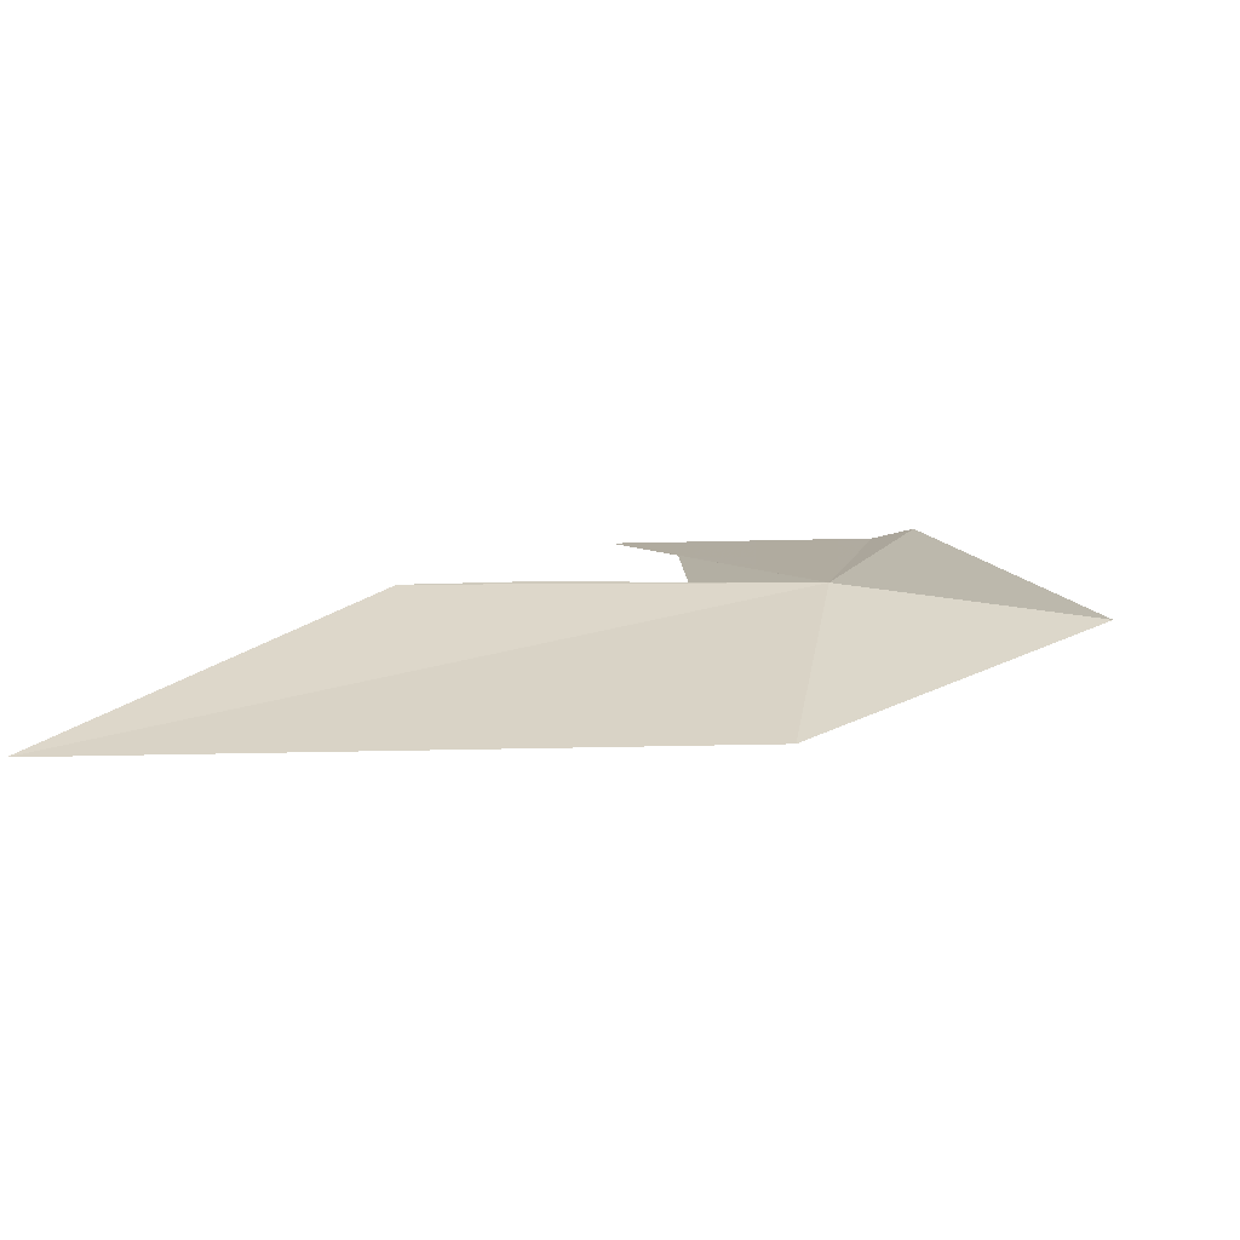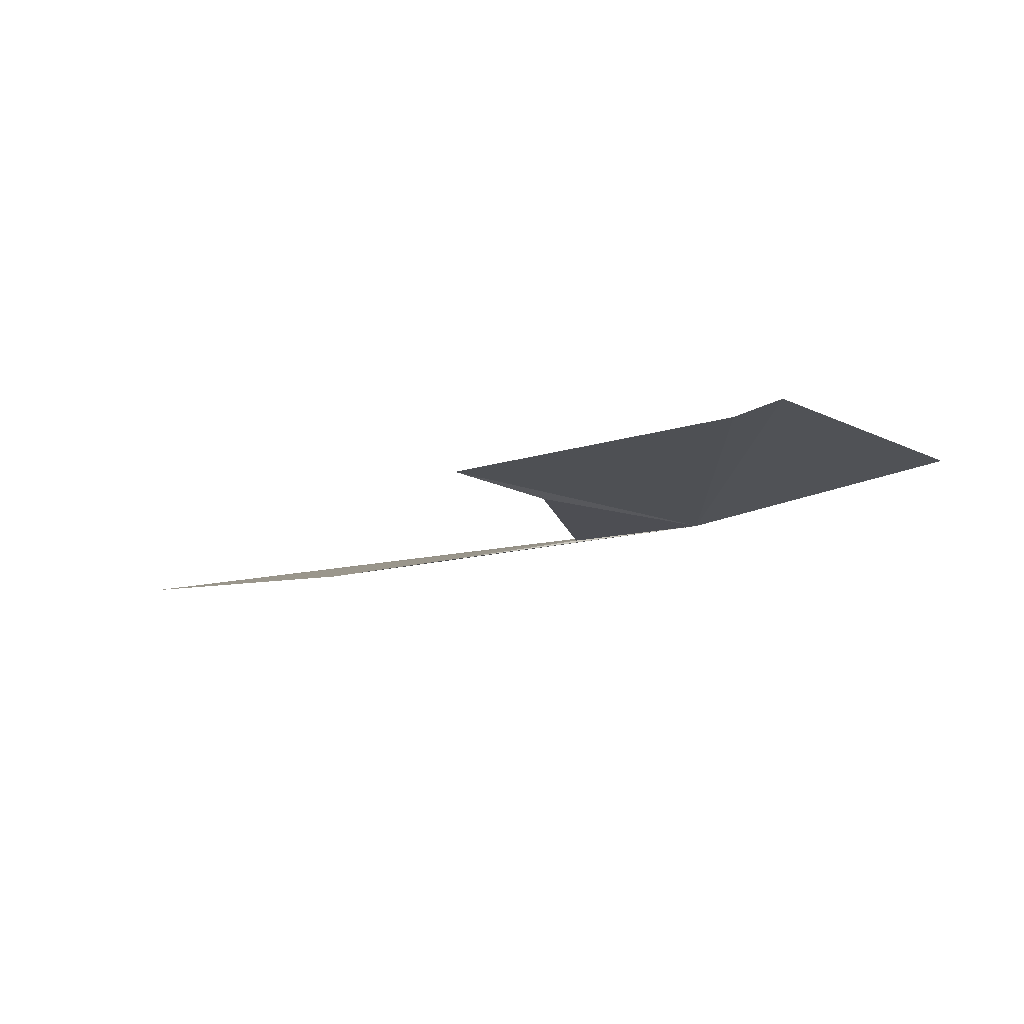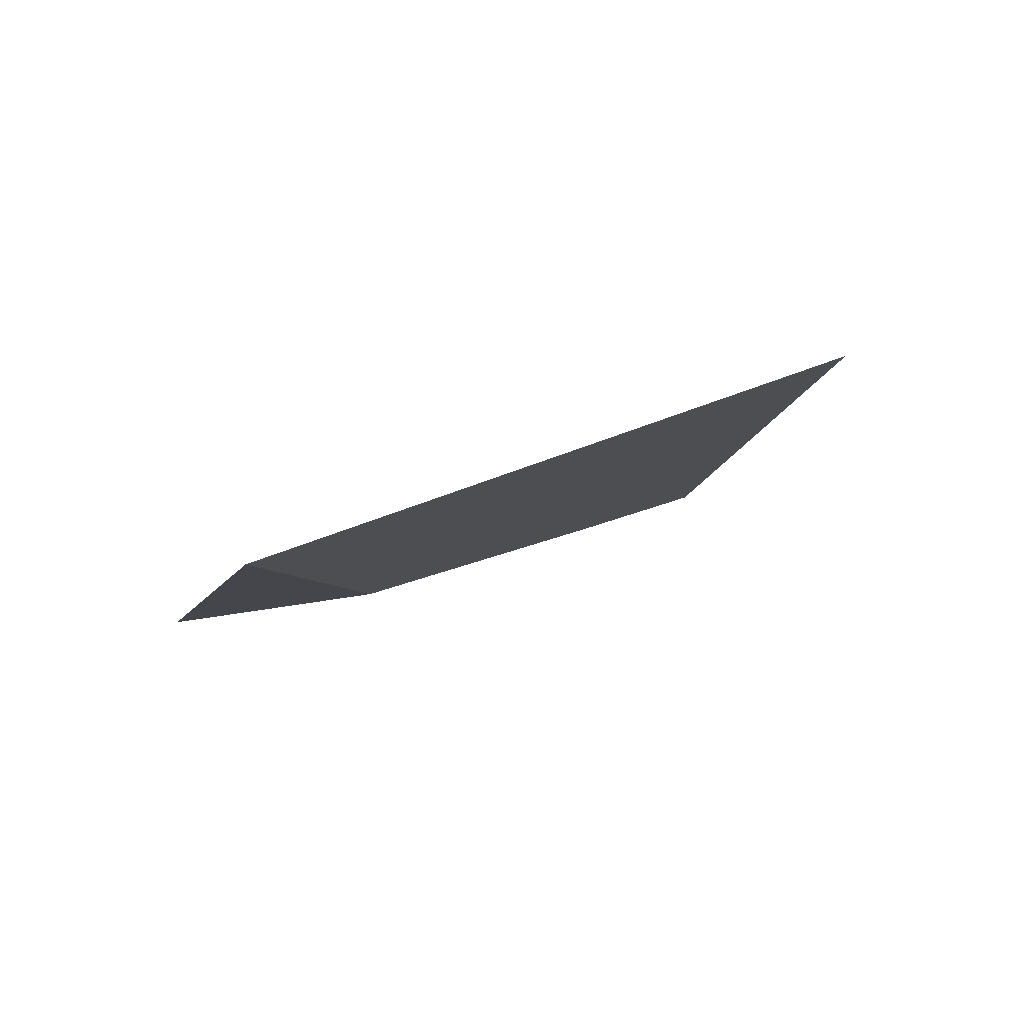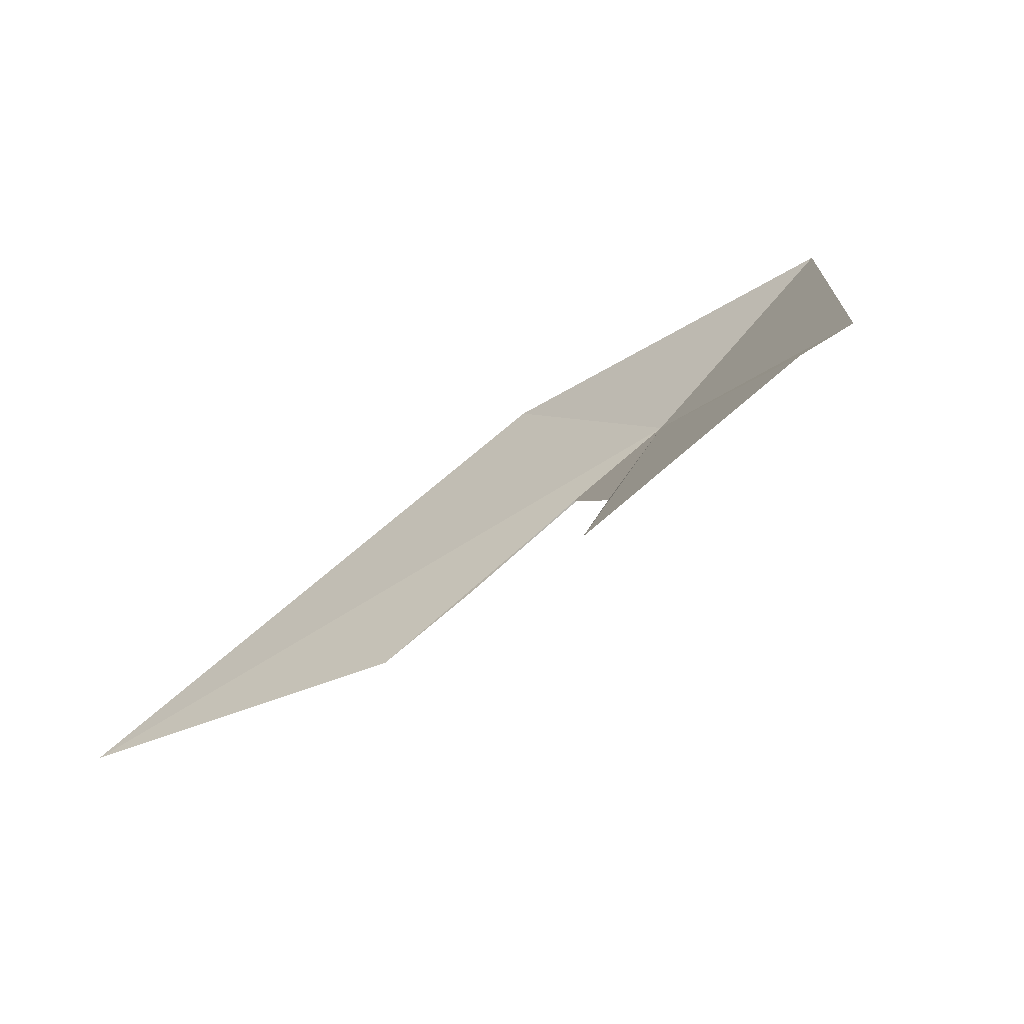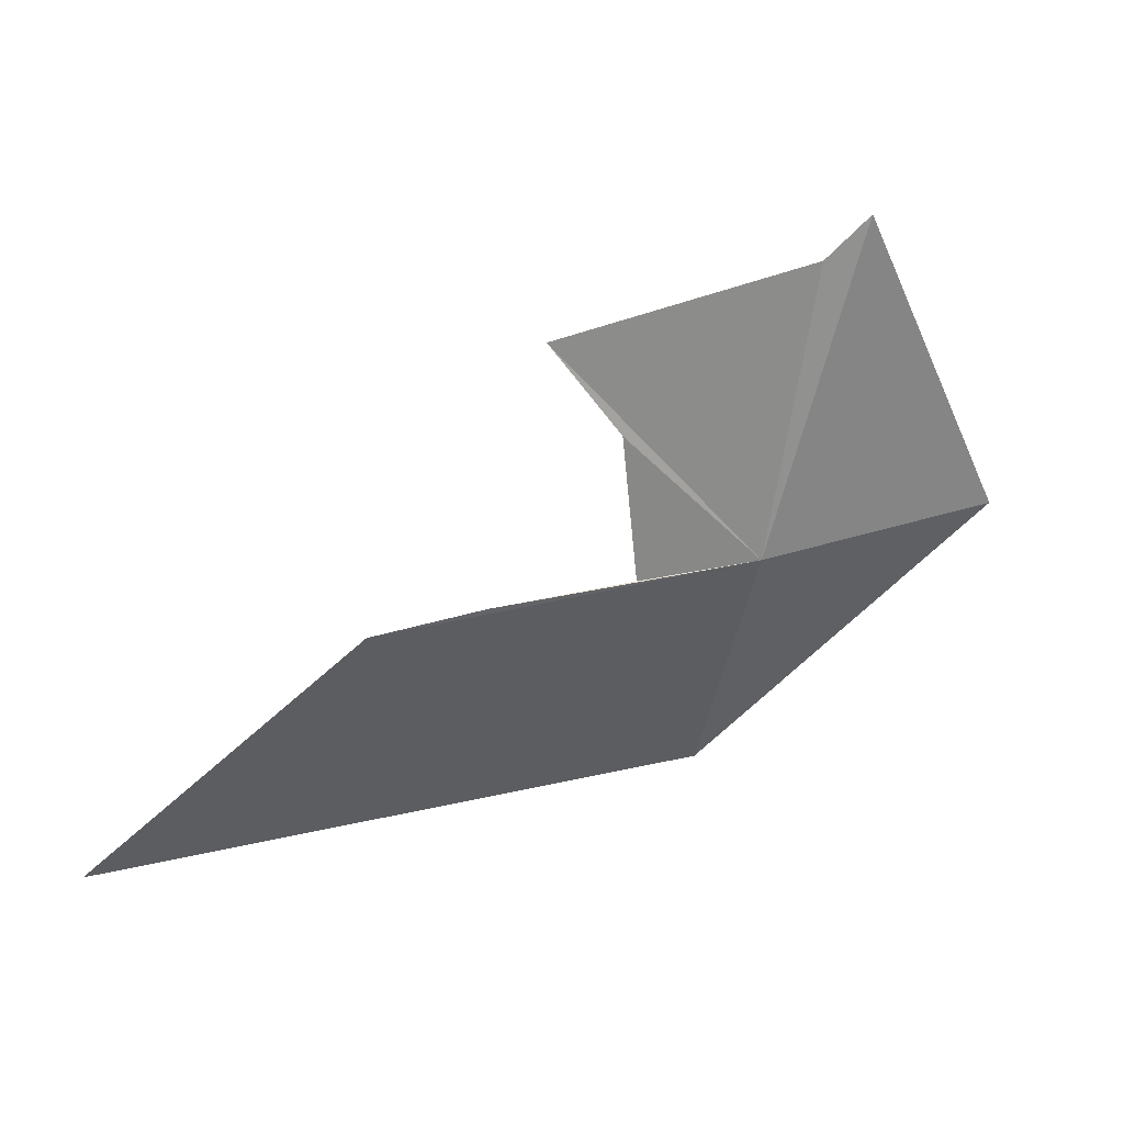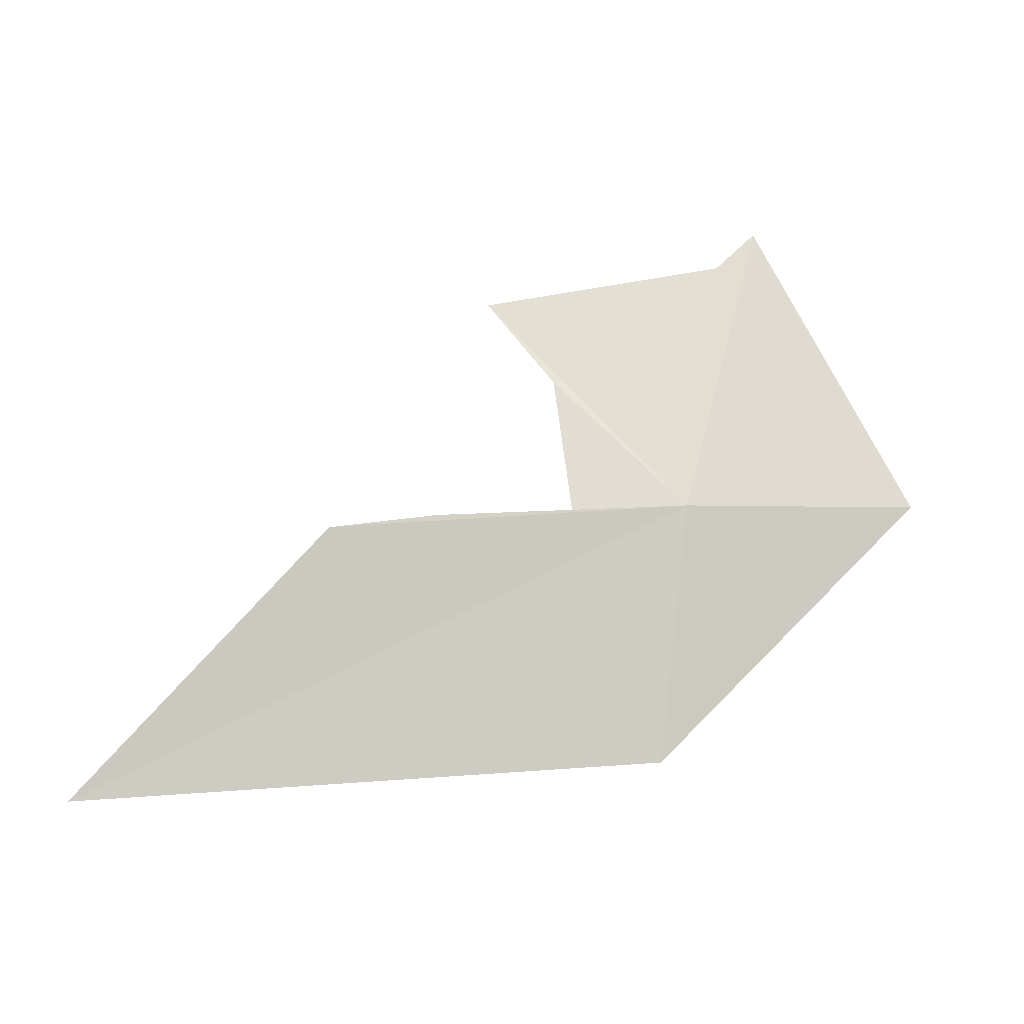
<metadata>
{"format":"obj","ext":"obj","renderer":"f3d","projection":"perspective","resolution":1024,"background":"white","views":[{"elev":-22.6,"azim":12.3,"up":"+Z"},{"elev":39.0,"azim":2.1,"up":"+Y"},{"elev":-51.7,"azim":-149.1,"up":"+Y"},{"elev":54.8,"azim":-40.2,"up":"+Y"},{"elev":-7.4,"azim":-11.9,"up":"+Y"},{"elev":34.9,"azim":6.6,"up":"+Z"}]}
</metadata>
<code>
v 5.463 22.5 14.04
v 5.508 23.28 14.51
v 4.737 23.02 14.45
v 4.986 22.8 14.29
v 5.088 22.43 14.04
v 6.215 22.71 13.94
v 5.434 21.96 13.38
v 4.651 22.34 14.04
v 5.628 23.4 14.59
v 4.308 22.25 14.03
v 3.547 21.58 13.36
f 1 2 3
f 1 4 5
f 1 3 4
f 1 7 6
f 1 5 8
f 1 6 9
f 1 8 10
f 1 9 2
f 1 10 11
f 1 11 7

</code>
